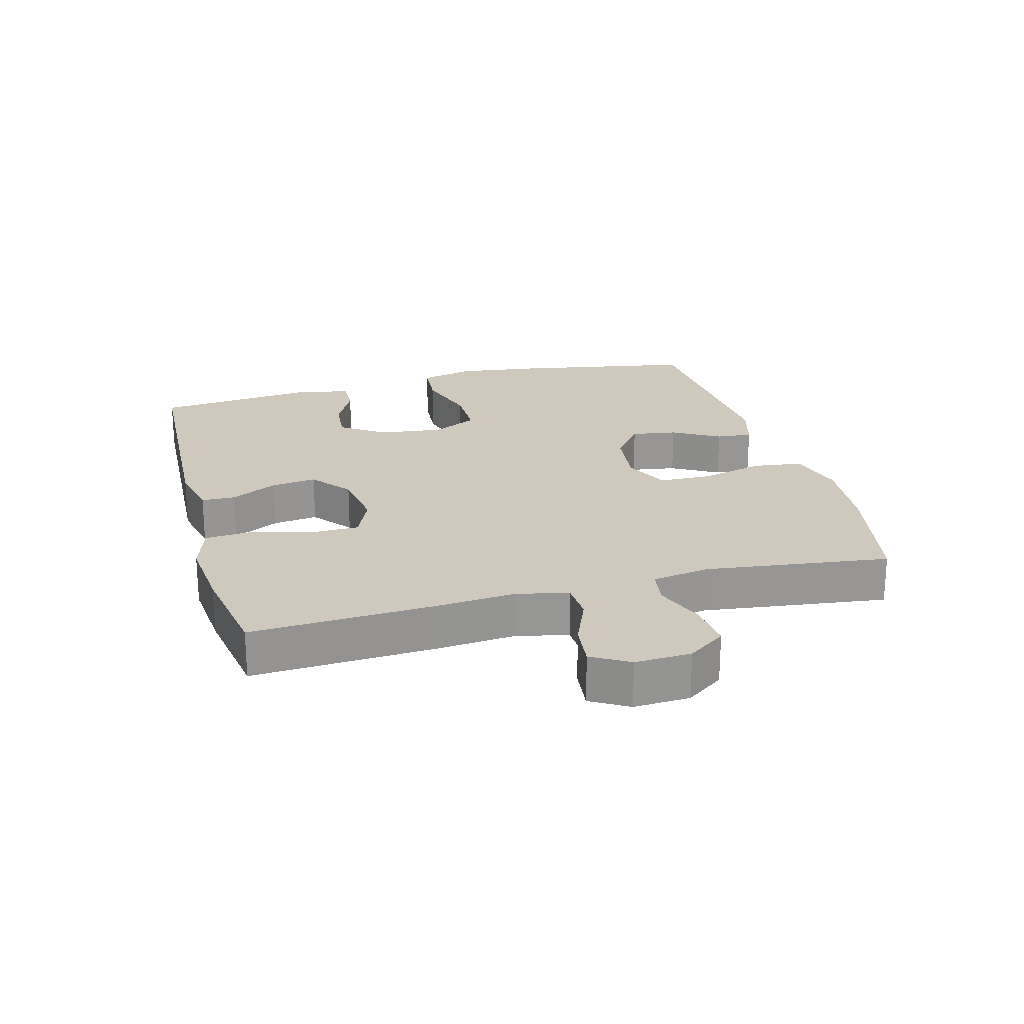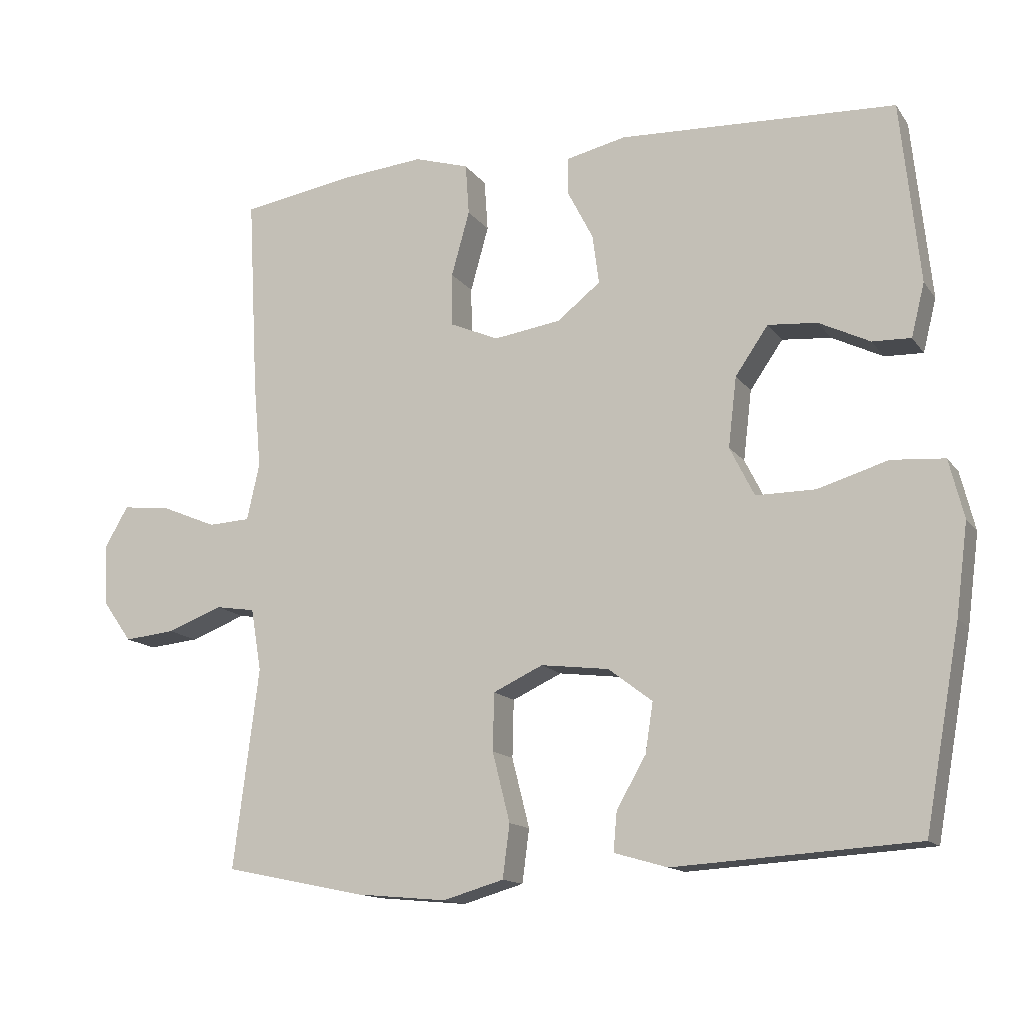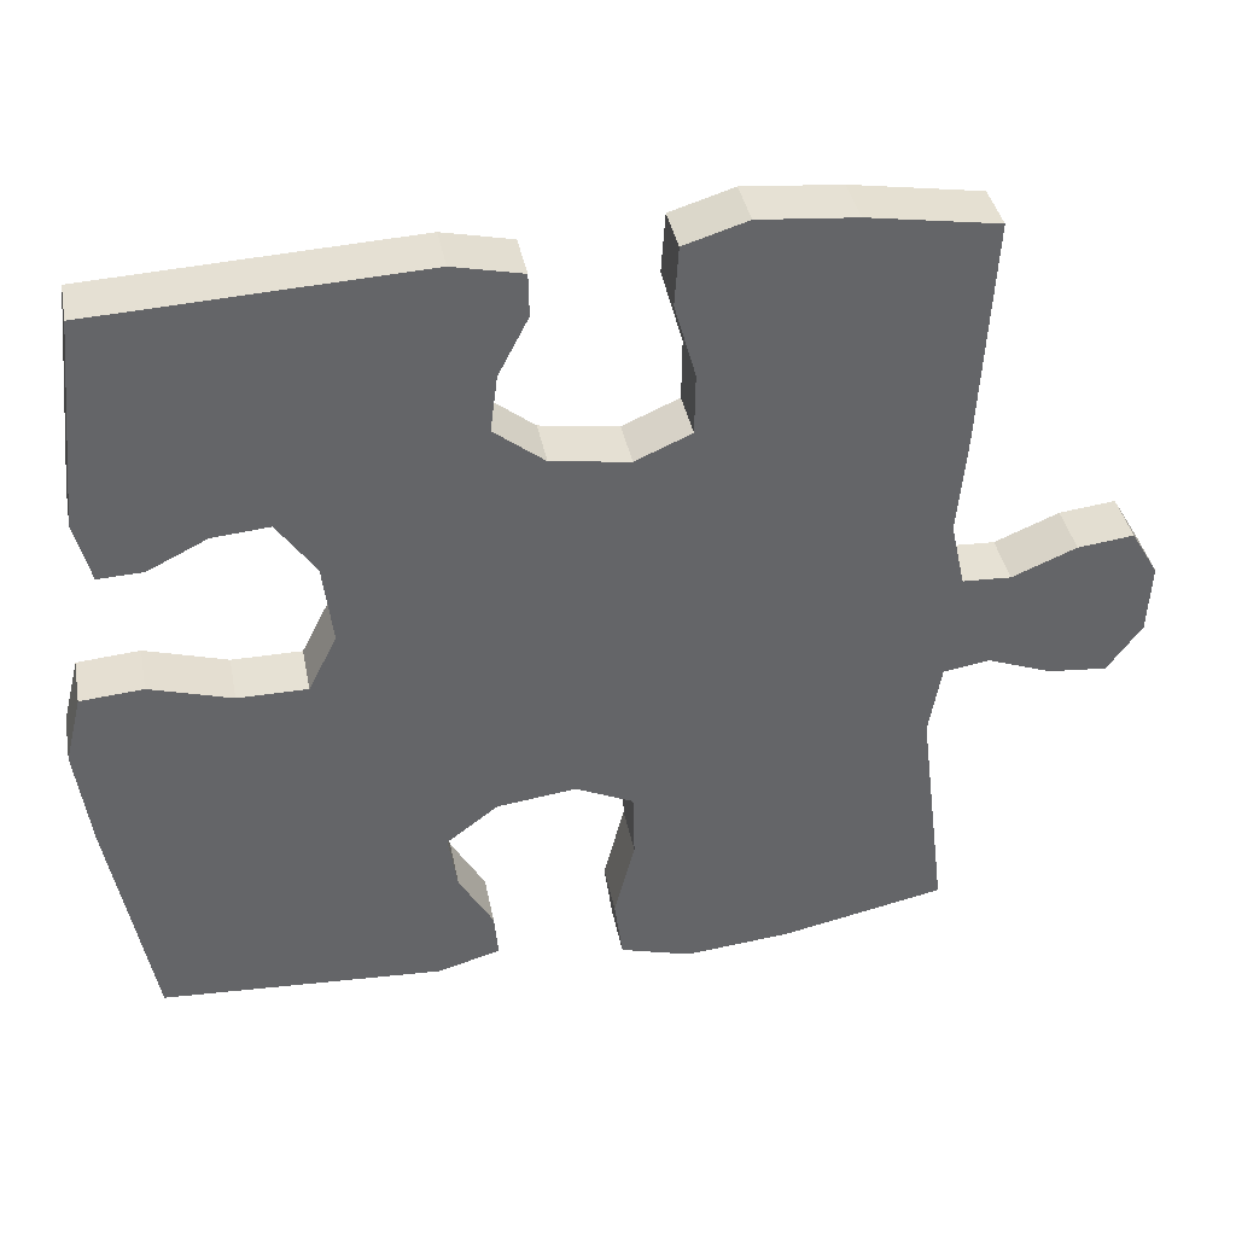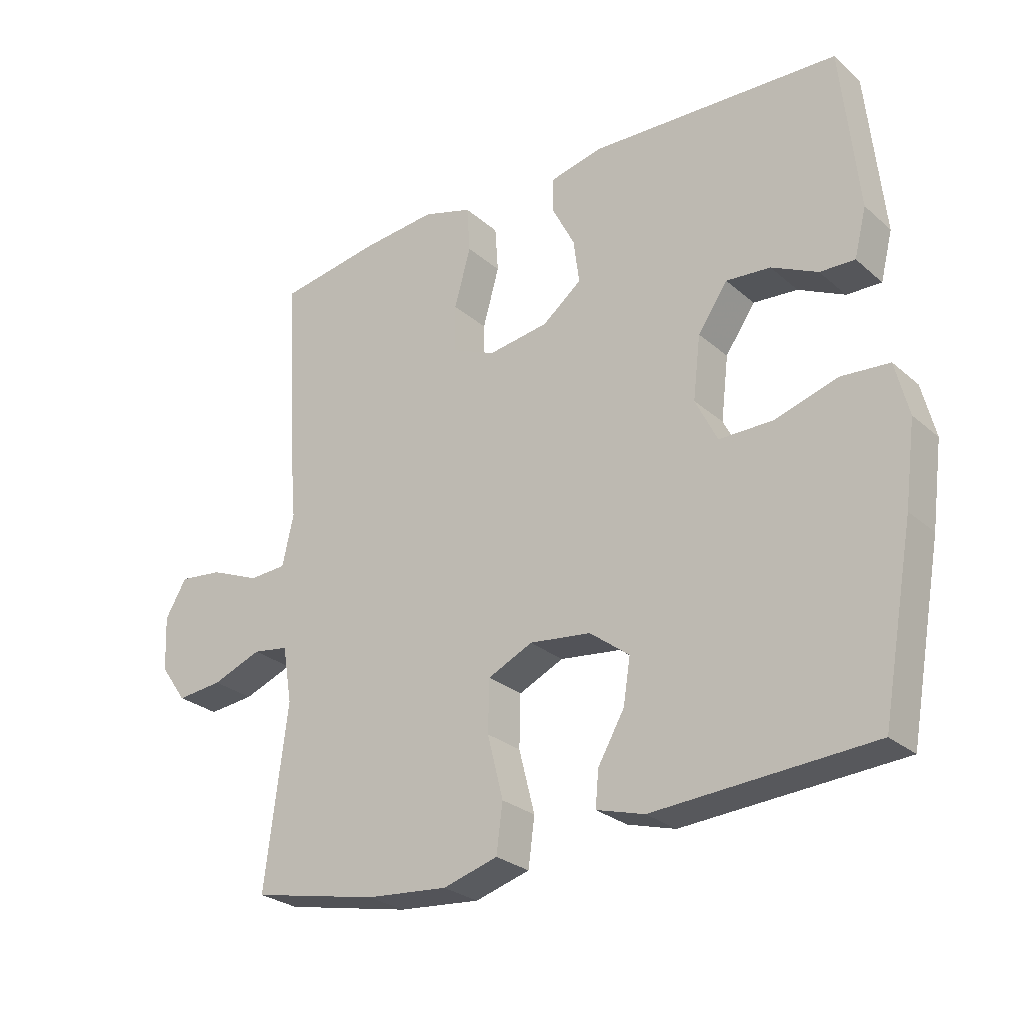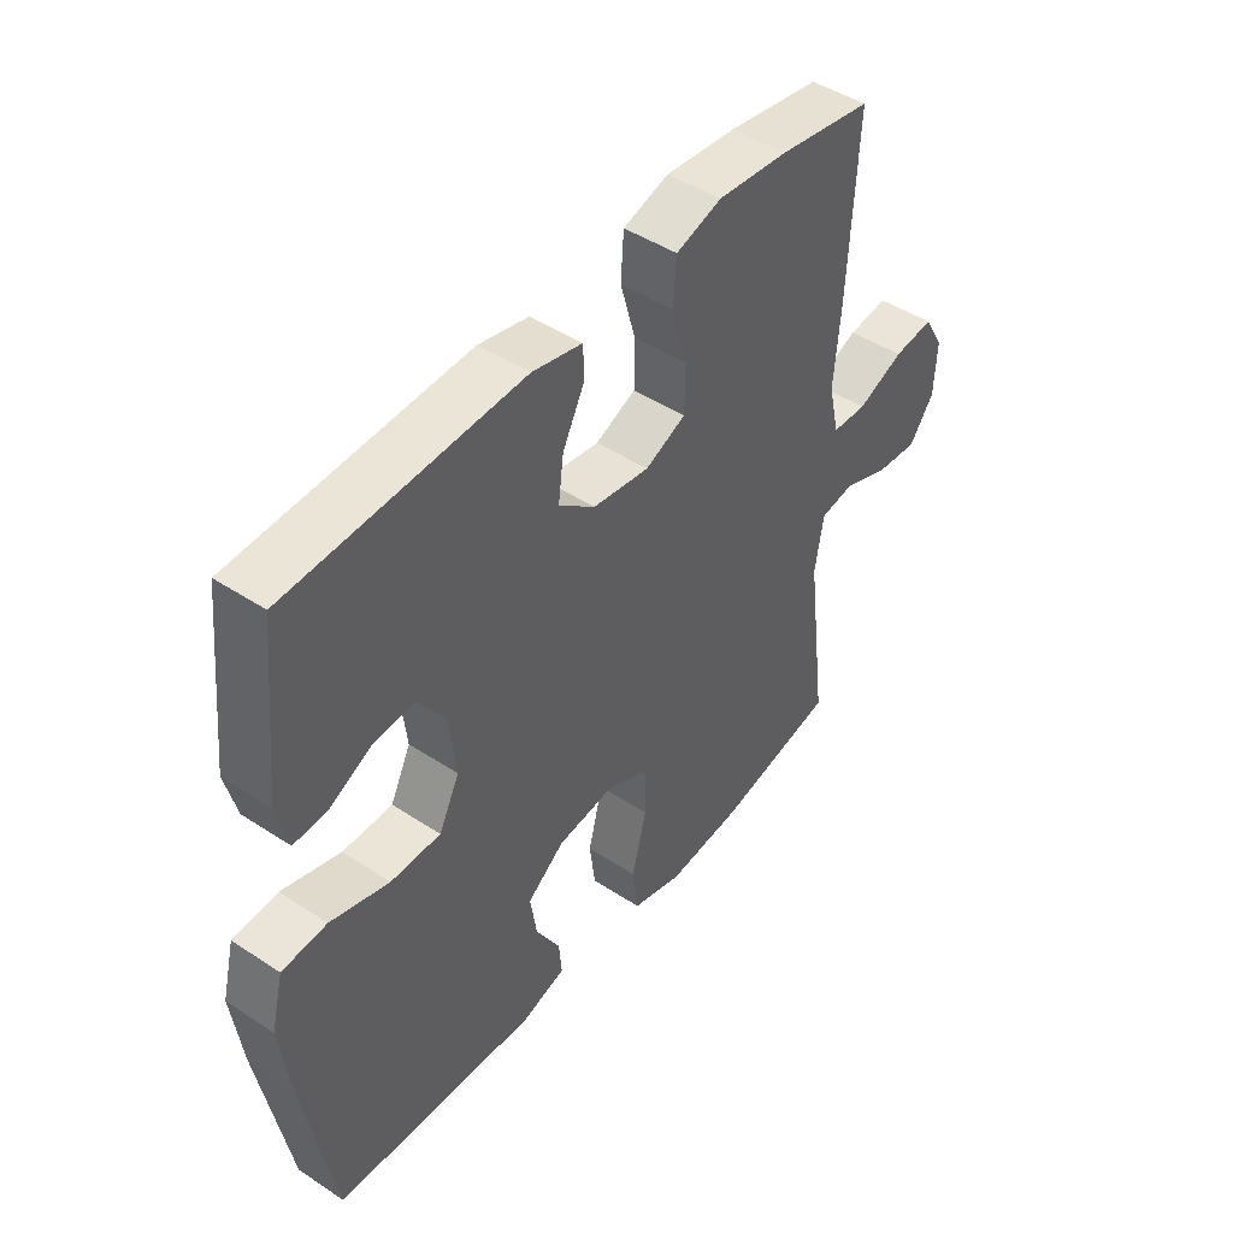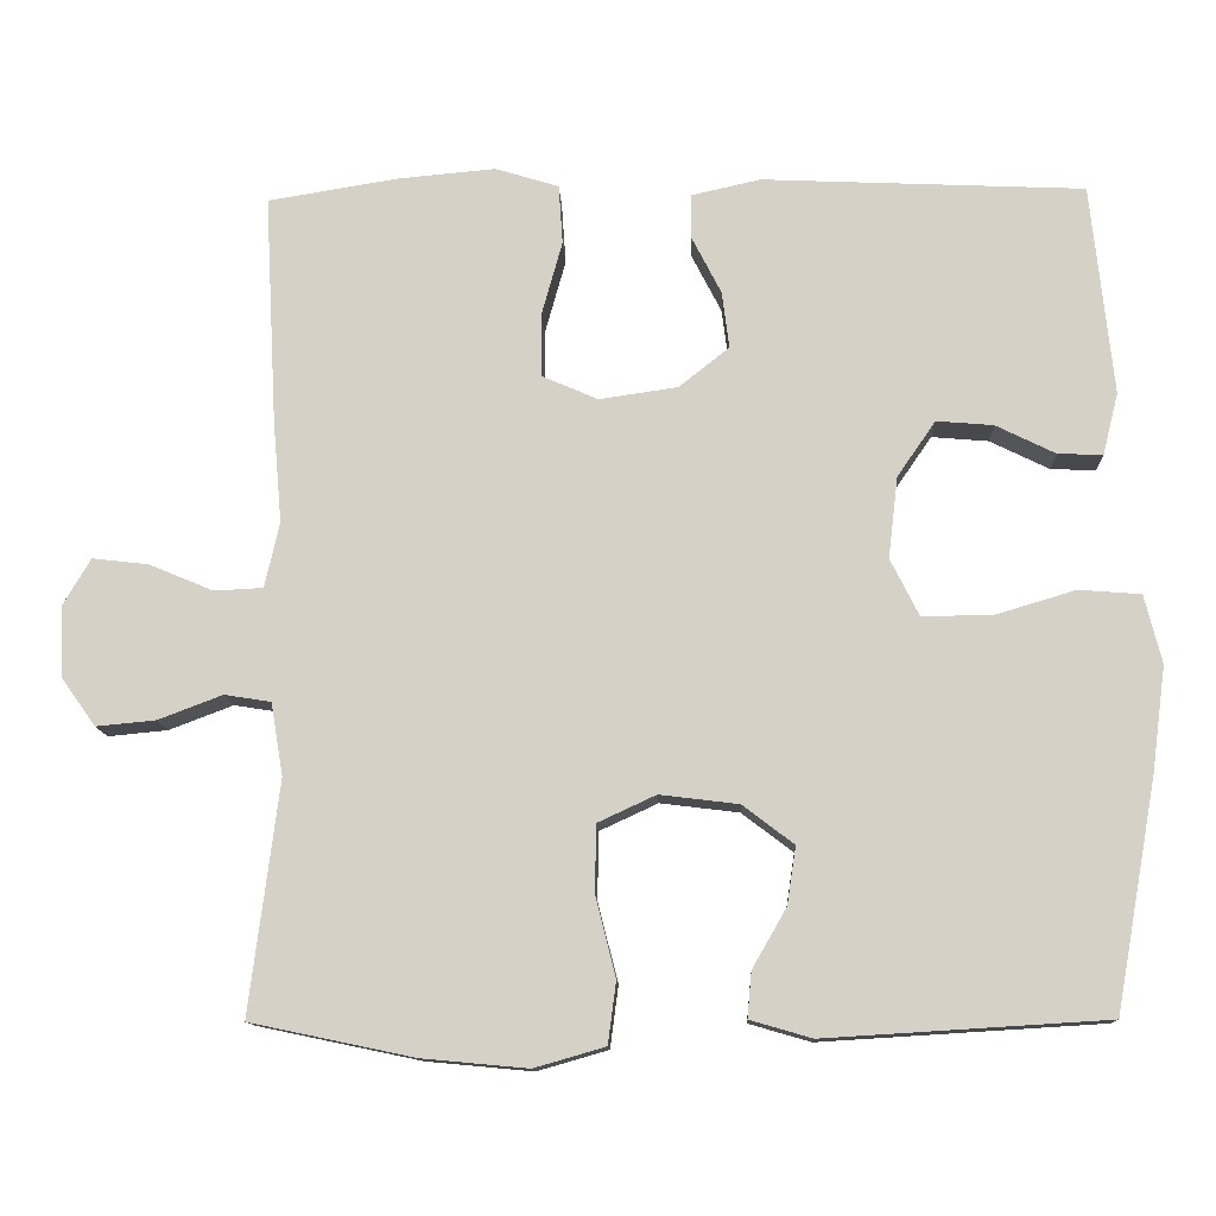
<metadata>
{"format":"obj","ext":"obj","renderer":"f3d","projection":"perspective","resolution":1024,"background":"white","views":[{"elev":22.5,"azim":74.9,"up":"+Y"},{"elev":-14.0,"azim":-157.3,"up":"+Z"},{"elev":39.0,"azim":-11.0,"up":"+Z"},{"elev":-27.0,"azim":-142.7,"up":"+Z"},{"elev":45.8,"azim":-52.9,"up":"+Z"},{"elev":-12.3,"azim":-177.7,"up":"+Z"}]}
</metadata>
<code>
v -0.5 0.07 -0.5
v -0.551 0.07 -0.218
v -0.568 0.07 -0.089
v -0.547 0.07 -0.005
v -0.471 0.07 0.001
v -0.371 0.07 -0.029
v -0.286 0.07 -0.029
v -0.251 0.07 0.041
v -0.263 0.07 0.141
v -0.31 0.07 0.209
v -0.38 0.07 0.203
v -0.453 0.07 0.167
v -0.508 0.07 0.165
v -0.527 0.07 0.241
v -0.5 0.07 0.5
v -0.105 0.07 0.518
v -0.02 0.07 0.499
v -0.019 0.07 0.446
v -0.056 0.07 0.374
v -0.065 0.07 0.304
v -0.003 0.07 0.255
v 0.093 0.07 0.241
v 0.162 0.07 0.271
v 0.163 0.07 0.347
v 0.137 0.07 0.44
v 0.142 0.07 0.513
v 0.22 0.07 0.537
v 0.34 0.07 0.526
v 0.5 0.07 0.5
v 0.485 0.07 0.218
v 0.474 0.07 0.093
v 0.492 0.07 0.012
v 0.552 0.07 0.009
v 0.631 0.07 0.042
v 0.7 0.07 0.05
v 0.734 0.07 -0.008
v 0.73 0.07 -0.095
v 0.688 0.07 -0.154
v 0.615 0.07 -0.147
v 0.536 0.07 -0.117
v 0.479 0.07 -0.126
v 0.464 0.07 -0.215
v 0.5 0.07 -0.5
v 0.299 0.07 -0.542
v 0.169 0.07 -0.554
v 0.082 0.07 -0.529
v 0.072 0.07 -0.453
v 0.097 0.07 -0.354
v 0.095 0.07 -0.272
v 0.024 0.07 -0.239
v -0.073 0.07 -0.251
v -0.136 0.07 -0.299
v -0.125 0.07 -0.37
v -0.083 0.07 -0.443
v -0.078 0.07 -0.499
v -0.154 0.07 -0.521
v -0.5 0 -0.5
v -0.551 0 -0.218
v -0.568 0 -0.089
v -0.547 0 -0.005
v -0.471 0 0.001
v -0.371 0 -0.029
v -0.286 0 -0.029
v -0.251 0 0.041
v -0.263 0 0.141
v -0.31 0 0.209
v -0.38 0 0.203
v -0.453 0 0.167
v -0.508 0 0.165
v -0.527 0 0.241
v -0.5 0 0.5
v -0.105 0 0.518
v -0.02 0 0.499
v -0.019 0 0.446
v -0.056 0 0.374
v -0.065 0 0.304
v -0.003 0 0.255
v 0.093 0 0.241
v 0.162 0 0.271
v 0.163 0 0.347
v 0.137 0 0.44
v 0.142 0 0.513
v 0.22 0 0.537
v 0.34 0 0.526
v 0.5 0 0.5
v 0.485 0 0.218
v 0.474 0 0.093
v 0.492 0 0.012
v 0.552 0 0.009
v 0.631 0 0.042
v 0.7 0 0.05
v 0.734 0 -0.008
v 0.73 0 -0.095
v 0.688 0 -0.154
v 0.615 0 -0.147
v 0.536 0 -0.117
v 0.479 0 -0.126
v 0.464 0 -0.215
v 0.5 0 -0.5
v 0.299 0 -0.542
v 0.169 0 -0.554
v 0.082 0 -0.529
v 0.072 0 -0.453
v 0.097 0 -0.354
v 0.095 0 -0.272
v 0.024 0 -0.239
v -0.073 0 -0.251
v -0.136 0 -0.299
v -0.125 0 -0.37
v -0.083 0 -0.443
v -0.078 0 -0.499
v -0.154 0 -0.521
f 53 54 55 56
f 52 53 56 1
f 51 52 1 2
f 50 51 2 3
f 45 46 47 48
f 45 48 49
f 42 43 44 45
f 41 42 45 49
f 37 38 39 40
f 35 36 37 40
f 33 34 35 40
f 32 33 40 41
f 31 32 41 49
f 24 25 26 27
f 23 24 27 28
f 16 17 18 19
f 16 19 20
f 15 16 20
f 14 15 20 21
f 11 12 13 14
f 10 11 14 21
f 3 4 5 6
f 50 3 6 7
f 49 50 7 8
f 31 49 8 9
f 23 28 29 30
f 22 23 30 31
f 21 22 31
f 9 10 21 31
f 112 111 110 109
f 57 112 109 108
f 58 57 108 107
f 59 58 107 106
f 104 103 102 101
f 105 104 101
f 101 100 99 98
f 105 101 98 97
f 96 95 94 93
f 96 93 92 91
f 96 91 90 89
f 97 96 89 88
f 105 97 88 87
f 83 82 81 80
f 84 83 80 79
f 75 74 73 72
f 76 75 72
f 76 72 71
f 77 76 71 70
f 70 69 68 67
f 77 70 67 66
f 62 61 60 59
f 63 62 59 106
f 64 63 106 105
f 65 64 105 87
f 86 85 84 79
f 87 86 79 78
f 87 78 77
f 87 77 66 65
f 1 57 58 2
f 2 58 59 3
f 3 59 60 4
f 4 60 61 5
f 5 61 62 6
f 6 62 63 7
f 7 63 64 8
f 8 64 65 9
f 9 65 66 10
f 10 66 67 11
f 11 67 68 12
f 12 68 69 13
f 13 69 70 14
f 14 70 71 15
f 15 71 72 16
f 16 72 73 17
f 17 73 74 18
f 18 74 75 19
f 19 75 76 20
f 20 76 77 21
f 21 77 78 22
f 22 78 79 23
f 23 79 80 24
f 24 80 81 25
f 25 81 82 26
f 26 82 83 27
f 27 83 84 28
f 28 84 85 29
f 29 85 86 30
f 30 86 87 31
f 31 87 88 32
f 32 88 89 33
f 33 89 90 34
f 34 90 91 35
f 35 91 92 36
f 36 92 93 37
f 37 93 94 38
f 38 94 95 39
f 39 95 96 40
f 40 96 97 41
f 41 97 98 42
f 42 98 99 43
f 43 99 100 44
f 44 100 101 45
f 45 101 102 46
f 46 102 103 47
f 47 103 104 48
f 48 104 105 49
f 49 105 106 50
f 50 106 107 51
f 51 107 108 52
f 52 108 109 53
f 53 109 110 54
f 54 110 111 55
f 55 111 112 56
f 56 112 57 1

</code>
